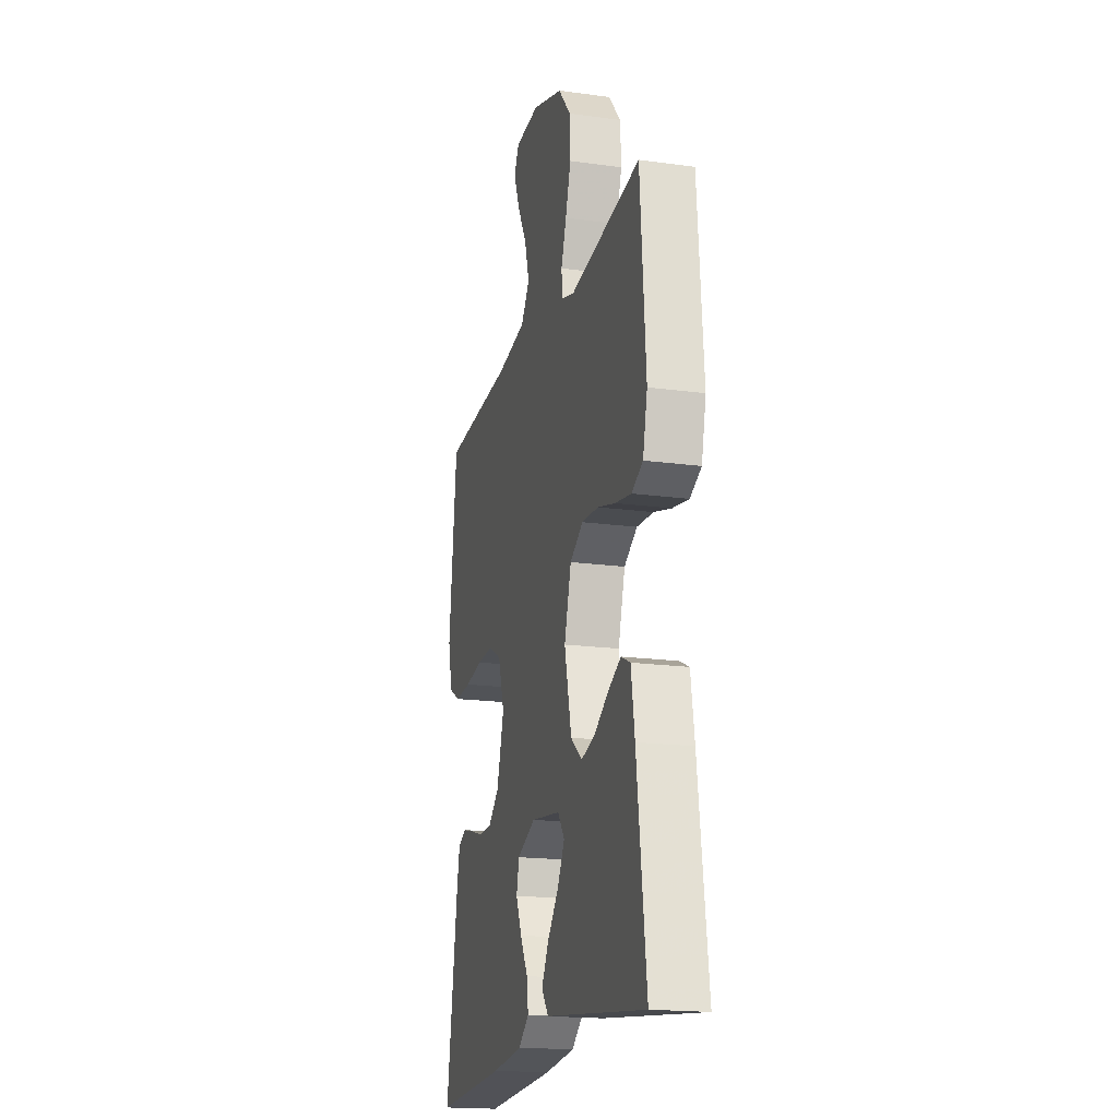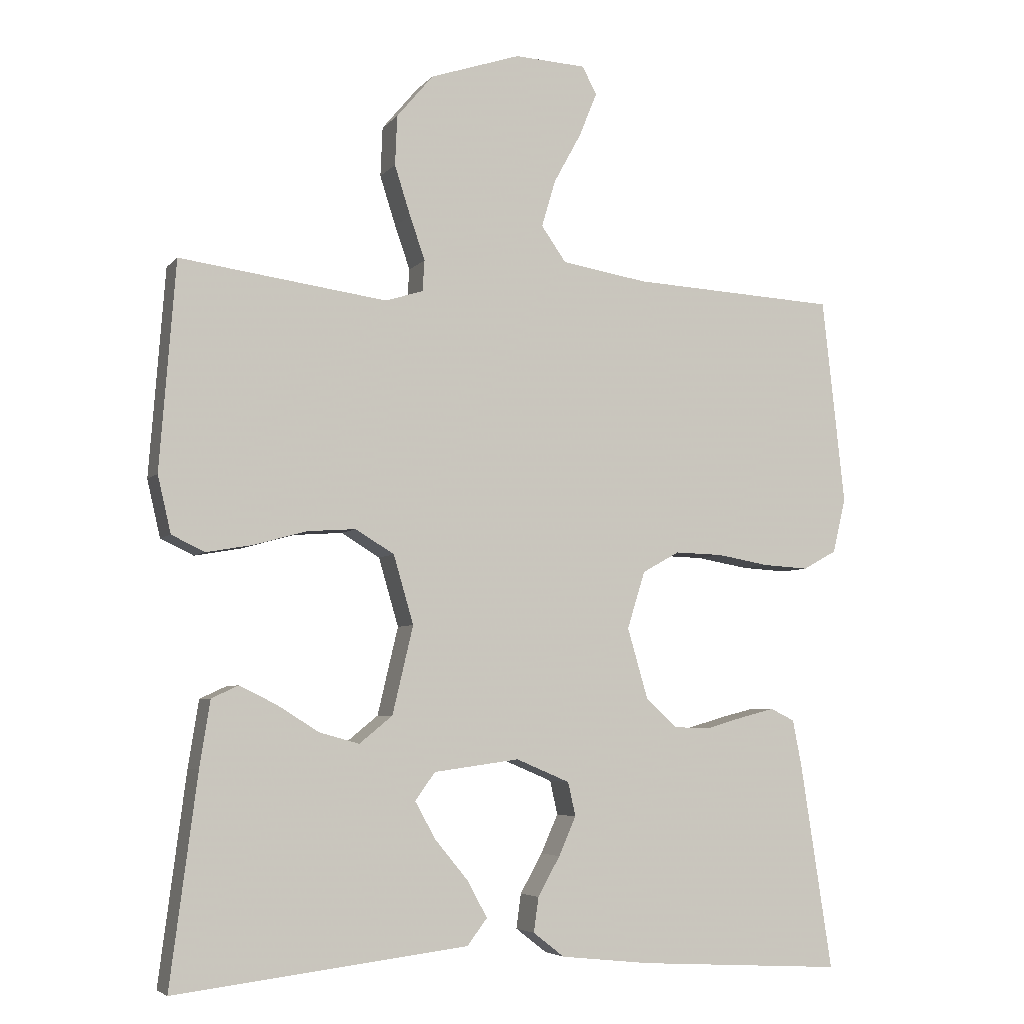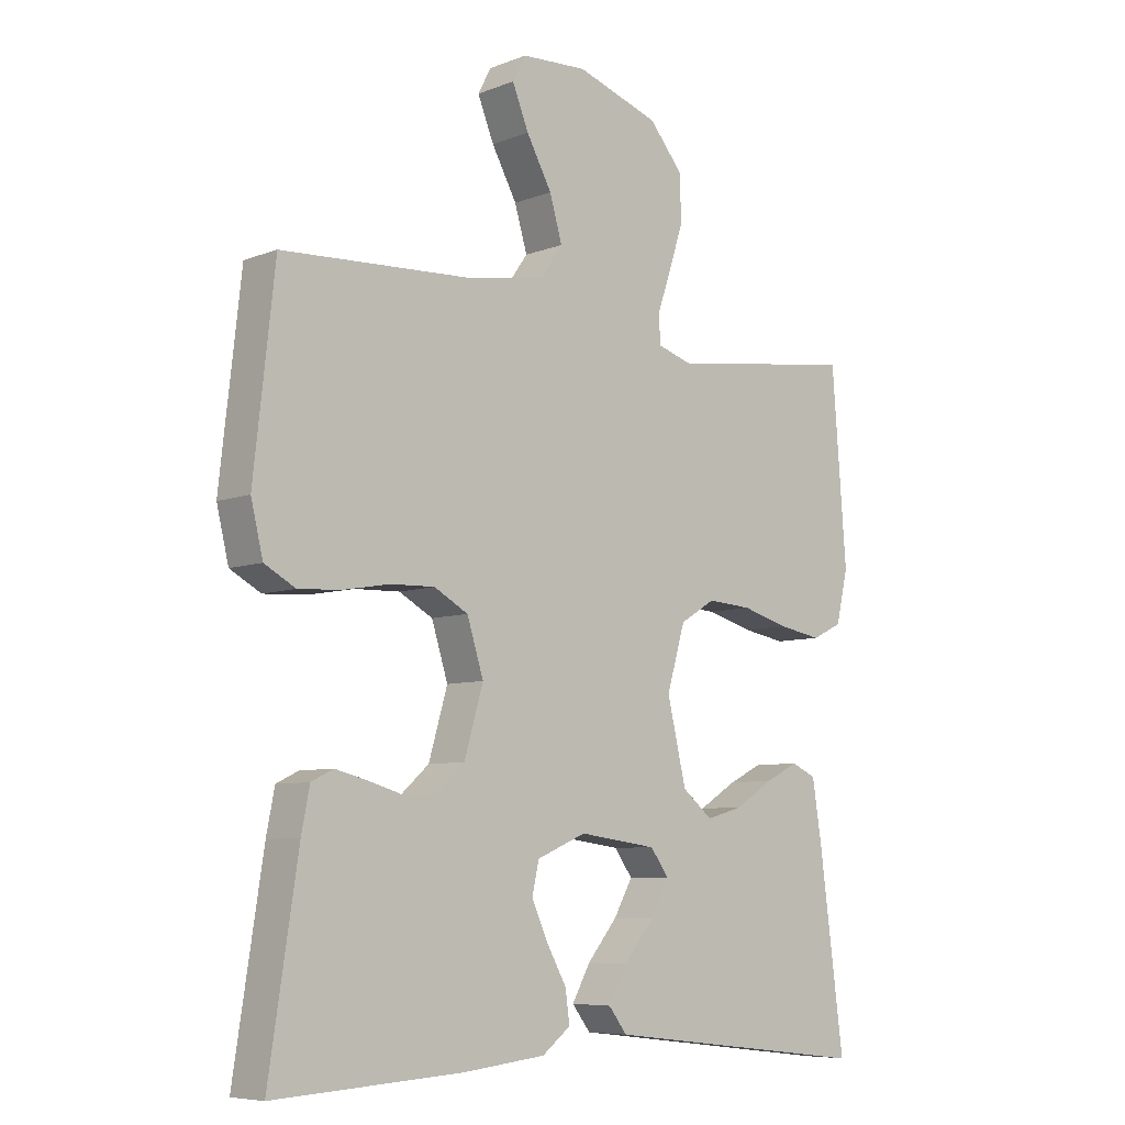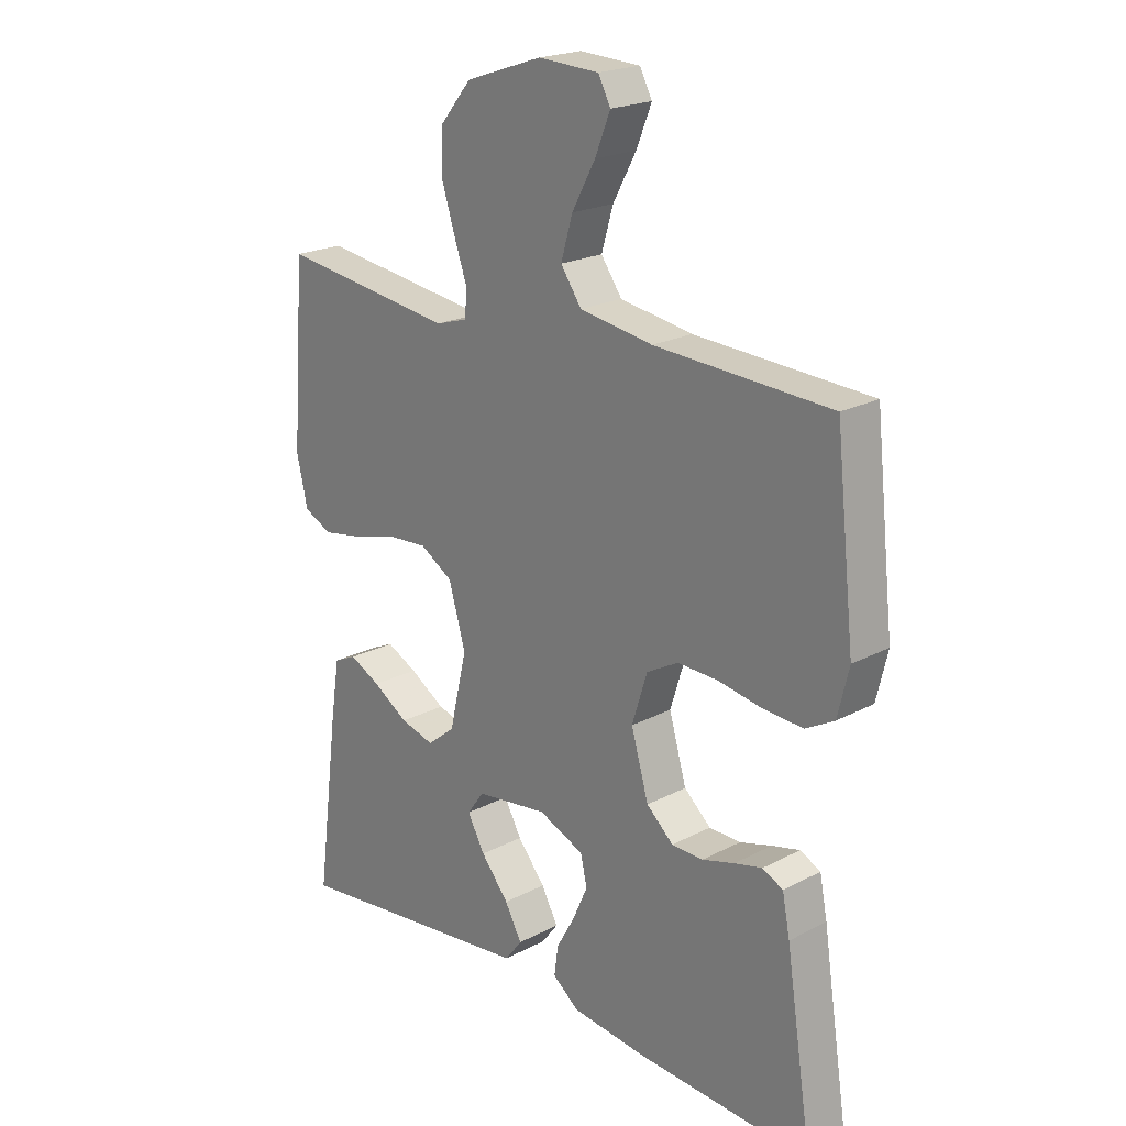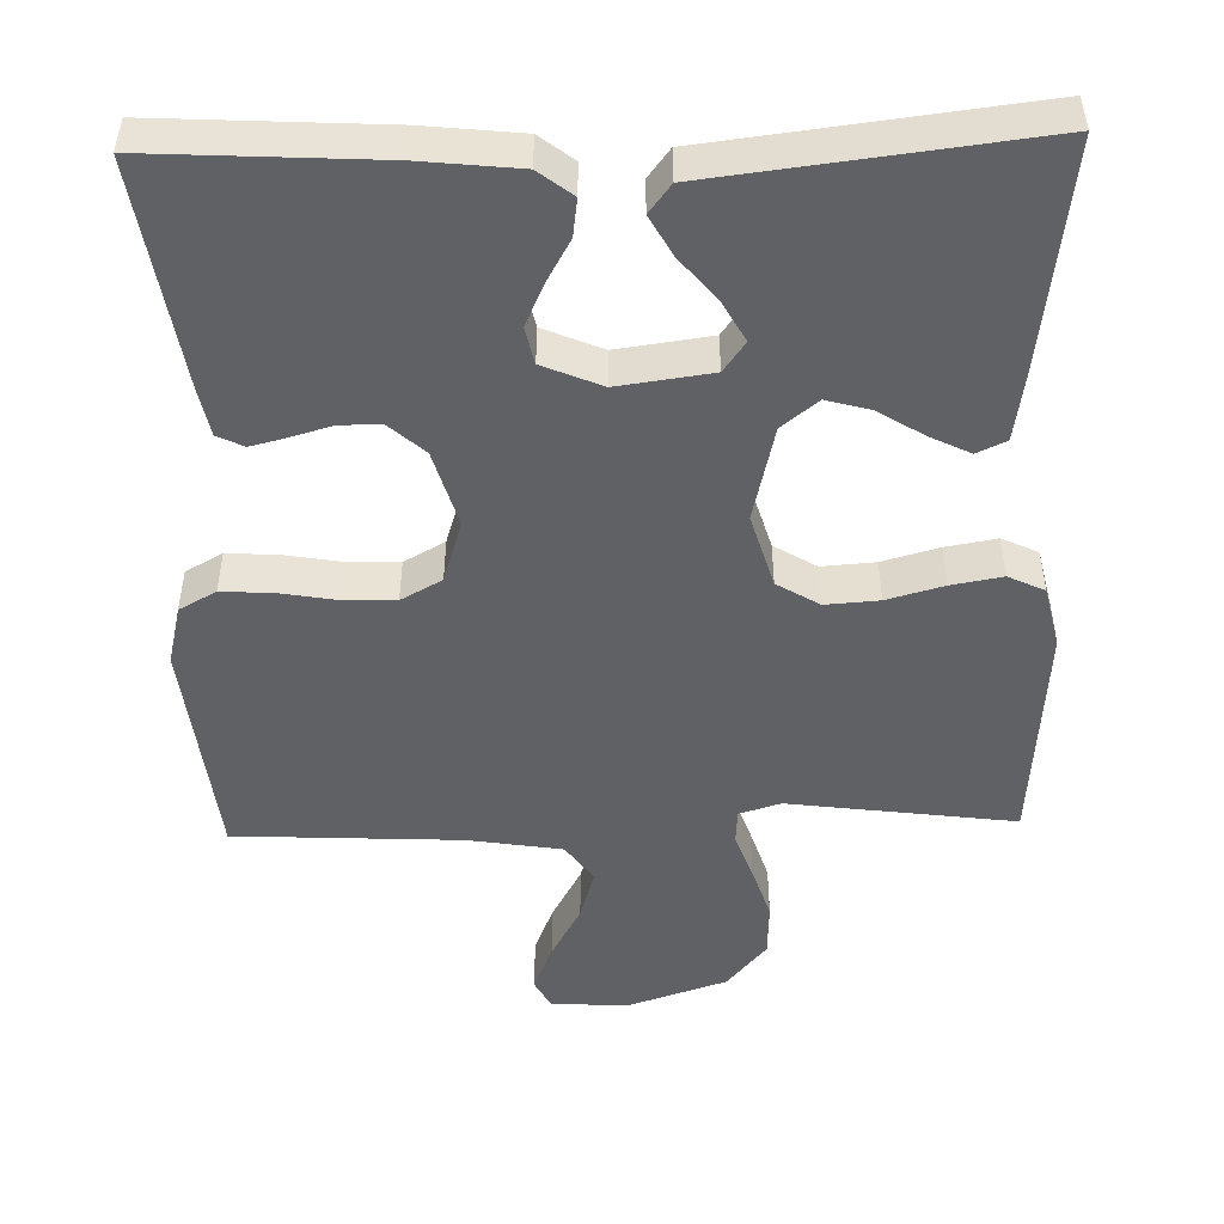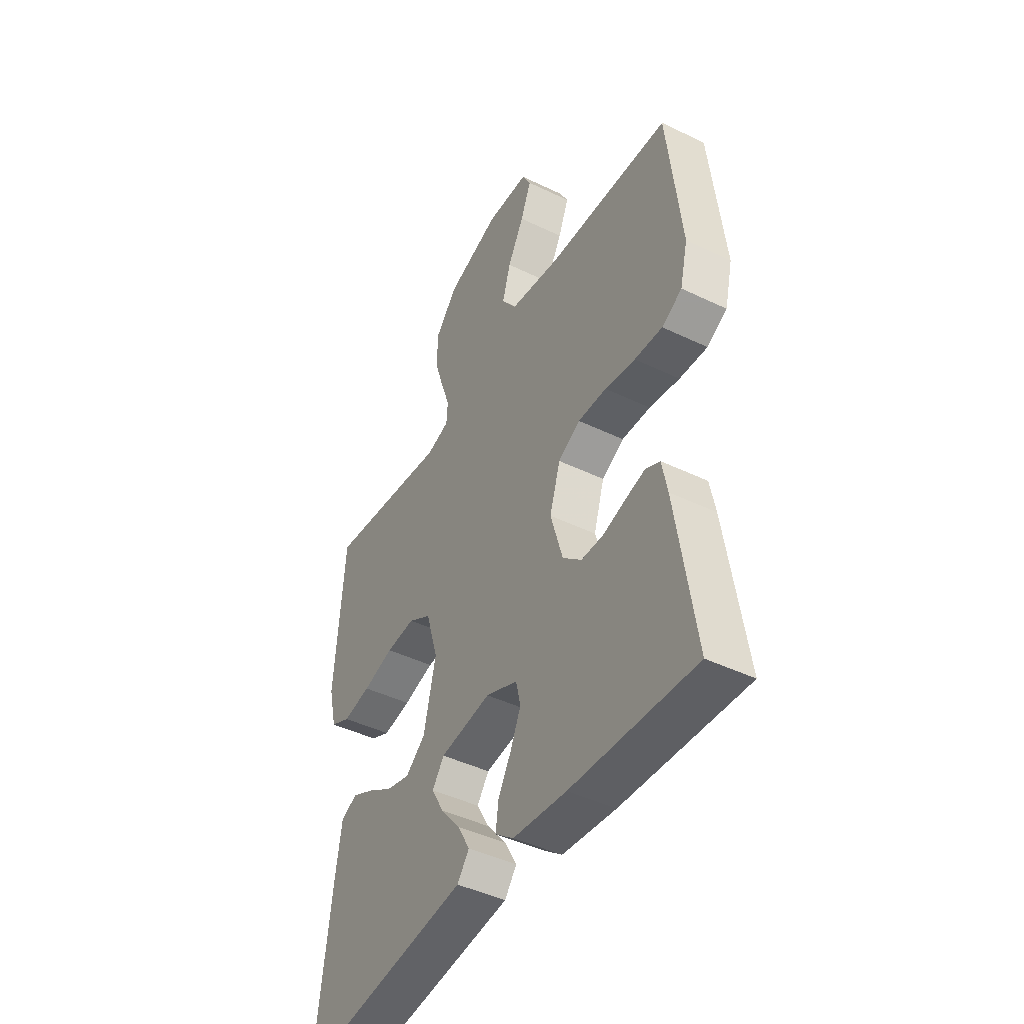
<metadata>
{"format":"obj","ext":"obj","renderer":"f3d","projection":"perspective","resolution":1024,"background":"white","views":[{"elev":-18.5,"azim":-104.7,"up":"+Z"},{"elev":-5.2,"azim":-20.7,"up":"+Z"},{"elev":-7.2,"azim":137.5,"up":"+Z"},{"elev":21.1,"azim":46.9,"up":"+Z"},{"elev":-49.1,"azim":-178.5,"up":"+Y"},{"elev":-44.5,"azim":60.6,"up":"+Z"}]}
</metadata>
<code>
v 0.5 0.07 0.5
v 0.533 0.07 0.2
v 0.514 0.07 0.121
v 0.465 0.07 0.094
v 0.397 0.07 0.098
v 0.323 0.07 0.111
v 0.253 0.07 0.113
v 0.199 0.07 0.083
v 0.173 0.07 0
v 0.203 0.07 -0.103
v 0.249 0.07 -0.144
v 0.303 0.07 -0.145
v 0.358 0.07 -0.129
v 0.406 0.07 -0.117
v 0.441 0.07 -0.134
v 0.454 0.07 -0.2
v 0.5 0.07 -0.5
v 0.2 0.07 -0.483
v 0.07 0.07 -0.469
v 0.025 0.07 -0.434
v 0.032 0.07 -0.384
v 0.064 0.07 -0.327
v 0.089 0.07 -0.271
v 0.078 0.07 -0.222
v 0 0.07 -0.189
v -0.124 0.07 -0.206
v -0.153 0.07 -0.246
v -0.123 0.07 -0.3
v -0.075 0.07 -0.358
v -0.046 0.07 -0.411
v -0.075 0.07 -0.449
v -0.2 0.07 -0.464
v -0.5 0.07 -0.5
v -0.461 0.07 -0.2
v -0.446 0.07 -0.104
v -0.407 0.07 -0.086
v -0.354 0.07 -0.112
v -0.293 0.07 -0.15
v -0.235 0.07 -0.166
v -0.187 0.07 -0.127
v -0.157 0.07 0
v -0.186 0.07 0.099
v -0.242 0.07 0.133
v -0.313 0.07 0.128
v -0.388 0.07 0.107
v -0.456 0.07 0.095
v -0.504 0.07 0.118
v -0.523 0.07 0.2
v -0.5 0.07 0.5
v -0.2 0.07 0.46
v -0.145 0.07 0.477
v -0.142 0.07 0.522
v -0.164 0.07 0.585
v -0.187 0.07 0.657
v -0.184 0.07 0.729
v -0.131 0.07 0.792
v 0 0.07 0.836
v 0.104 0.07 0.831
v 0.125 0.07 0.791
v 0.099 0.07 0.727
v 0.059 0.07 0.654
v 0.039 0.07 0.586
v 0.075 0.07 0.535
v 0.2 0.07 0.515
v 0.5 0 0.5
v 0.533 0 0.2
v 0.514 0 0.121
v 0.465 0 0.094
v 0.397 0 0.098
v 0.323 0 0.111
v 0.253 0 0.113
v 0.199 0 0.083
v 0.173 0 0
v 0.203 0 -0.103
v 0.249 0 -0.144
v 0.303 0 -0.145
v 0.358 0 -0.129
v 0.406 0 -0.117
v 0.441 0 -0.134
v 0.454 0 -0.2
v 0.5 0 -0.5
v 0.2 0 -0.483
v 0.07 0 -0.469
v 0.025 0 -0.434
v 0.032 0 -0.384
v 0.064 0 -0.327
v 0.089 0 -0.271
v 0.078 0 -0.222
v 0 0 -0.189
v -0.124 0 -0.206
v -0.153 0 -0.246
v -0.123 0 -0.3
v -0.075 0 -0.358
v -0.046 0 -0.411
v -0.075 0 -0.449
v -0.2 0 -0.464
v -0.5 0 -0.5
v -0.461 0 -0.2
v -0.446 0 -0.104
v -0.407 0 -0.086
v -0.354 0 -0.112
v -0.293 0 -0.15
v -0.235 0 -0.166
v -0.187 0 -0.127
v -0.157 0 0
v -0.186 0 0.099
v -0.242 0 0.133
v -0.313 0 0.128
v -0.388 0 0.107
v -0.456 0 0.095
v -0.504 0 0.118
v -0.523 0 0.2
v -0.5 0 0.5
v -0.2 0 0.46
v -0.145 0 0.477
v -0.142 0 0.522
v -0.164 0 0.585
v -0.187 0 0.657
v -0.184 0 0.729
v -0.131 0 0.792
v 0 0 0.836
v 0.104 0 0.831
v 0.125 0 0.791
v 0.099 0 0.727
v 0.059 0 0.654
v 0.039 0 0.586
v 0.075 0 0.535
v 0.2 0 0.515
f 59 60 61
f 58 59 61
f 57 58 61
f 56 57 61
f 55 56 61
f 54 55 61
f 53 54 61
f 52 53 61
f 51 52 61 62
f 48 49 50
f 47 48 50
f 46 47 50
f 45 46 50
f 44 45 50
f 43 44 50 51
f 51 62 63
f 43 51 63
f 42 43 63
f 36 37 38
f 35 36 38
f 34 35 38
f 33 34 38
f 32 33 38
f 32 38 39
f 31 32 39
f 30 31 39
f 29 30 39
f 28 29 39
f 27 28 39
f 26 27 39 40
f 20 21 22
f 19 20 22
f 18 19 22
f 17 18 22
f 16 17 22
f 15 16 22
f 14 15 22
f 13 14 22
f 12 13 22
f 11 12 22 23
f 10 11 23 24
f 4 5 6
f 3 4 6
f 2 3 6
f 1 2 6
f 64 1 6
f 64 6 7
f 64 7 8
f 63 64 8
f 42 63 8
f 41 42 8
f 41 8 9
f 40 41 9
f 26 40 9
f 25 26 9
f 9 10 24 25
f 125 124 123
f 125 123 122
f 125 122 121
f 125 121 120
f 125 120 119
f 125 119 118
f 125 118 117
f 125 117 116
f 126 125 116 115
f 114 113 112
f 114 112 111
f 114 111 110
f 114 110 109
f 114 109 108
f 115 114 108 107
f 127 126 115
f 127 115 107
f 127 107 106
f 102 101 100
f 102 100 99
f 102 99 98
f 102 98 97
f 102 97 96
f 103 102 96
f 103 96 95
f 103 95 94
f 103 94 93
f 103 93 92
f 103 92 91
f 104 103 91 90
f 86 85 84
f 86 84 83
f 86 83 82
f 86 82 81
f 86 81 80
f 86 80 79
f 86 79 78
f 86 78 77
f 86 77 76
f 87 86 76 75
f 88 87 75 74
f 70 69 68
f 70 68 67
f 70 67 66
f 70 66 65
f 70 65 128
f 71 70 128
f 72 71 128
f 72 128 127
f 72 127 106
f 72 106 105
f 73 72 105
f 73 105 104
f 73 104 90
f 73 90 89
f 89 88 74 73
f 1 65 66 2
f 2 66 67 3
f 3 67 68 4
f 4 68 69 5
f 5 69 70 6
f 6 70 71 7
f 7 71 72 8
f 8 72 73 9
f 9 73 74 10
f 10 74 75 11
f 11 75 76 12
f 12 76 77 13
f 13 77 78 14
f 14 78 79 15
f 15 79 80 16
f 16 80 81 17
f 17 81 82 18
f 18 82 83 19
f 19 83 84 20
f 20 84 85 21
f 21 85 86 22
f 22 86 87 23
f 23 87 88 24
f 24 88 89 25
f 25 89 90 26
f 26 90 91 27
f 27 91 92 28
f 28 92 93 29
f 29 93 94 30
f 30 94 95 31
f 31 95 96 32
f 32 96 97 33
f 33 97 98 34
f 34 98 99 35
f 35 99 100 36
f 36 100 101 37
f 37 101 102 38
f 38 102 103 39
f 39 103 104 40
f 40 104 105 41
f 41 105 106 42
f 42 106 107 43
f 43 107 108 44
f 44 108 109 45
f 45 109 110 46
f 46 110 111 47
f 47 111 112 48
f 48 112 113 49
f 49 113 114 50
f 50 114 115 51
f 51 115 116 52
f 52 116 117 53
f 53 117 118 54
f 54 118 119 55
f 55 119 120 56
f 56 120 121 57
f 57 121 122 58
f 58 122 123 59
f 59 123 124 60
f 60 124 125 61
f 61 125 126 62
f 62 126 127 63
f 63 127 128 64
f 64 128 65 1

</code>
